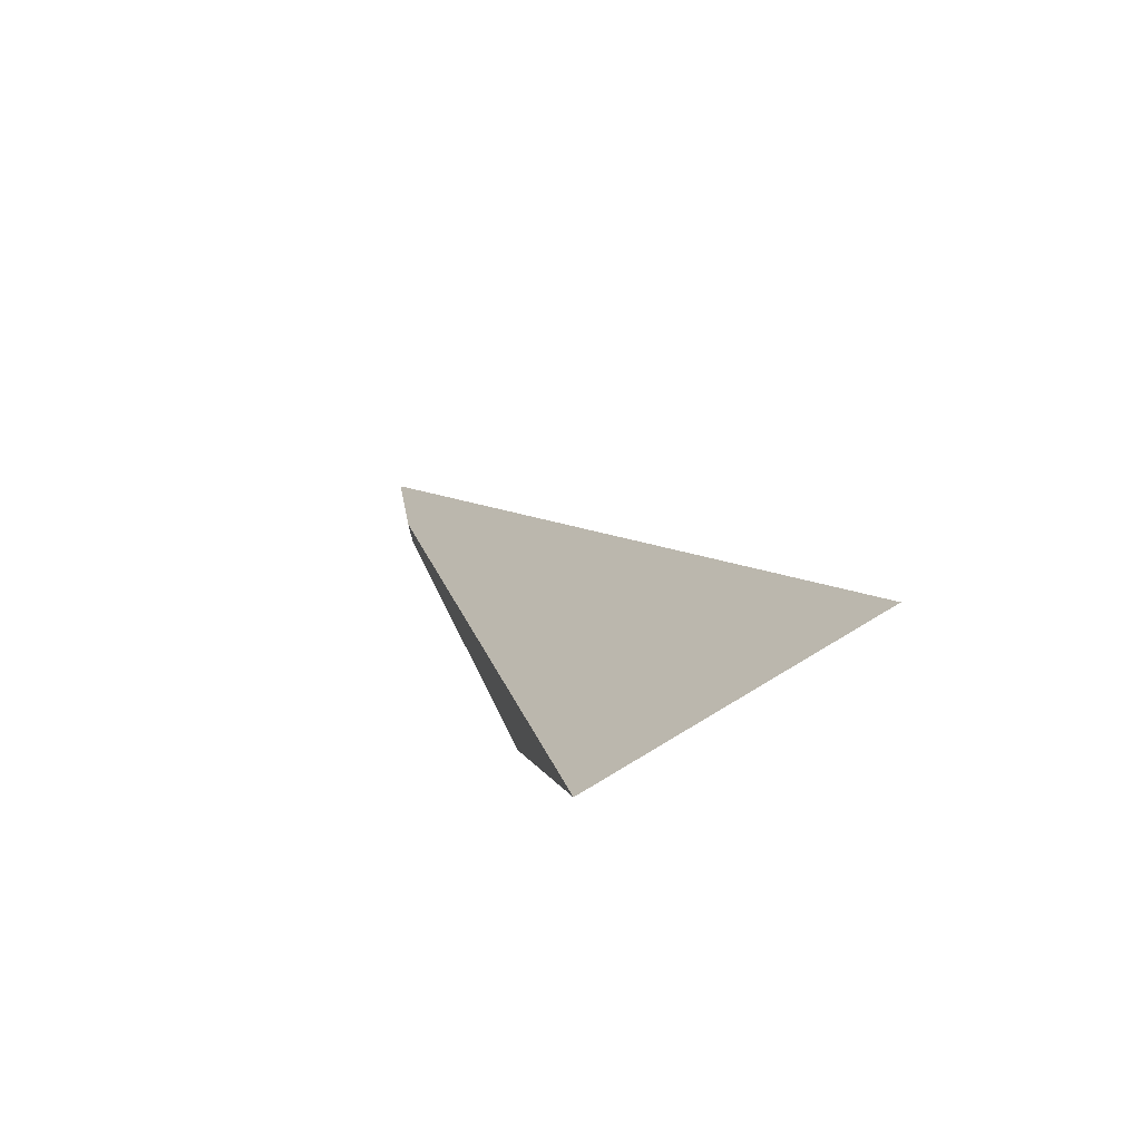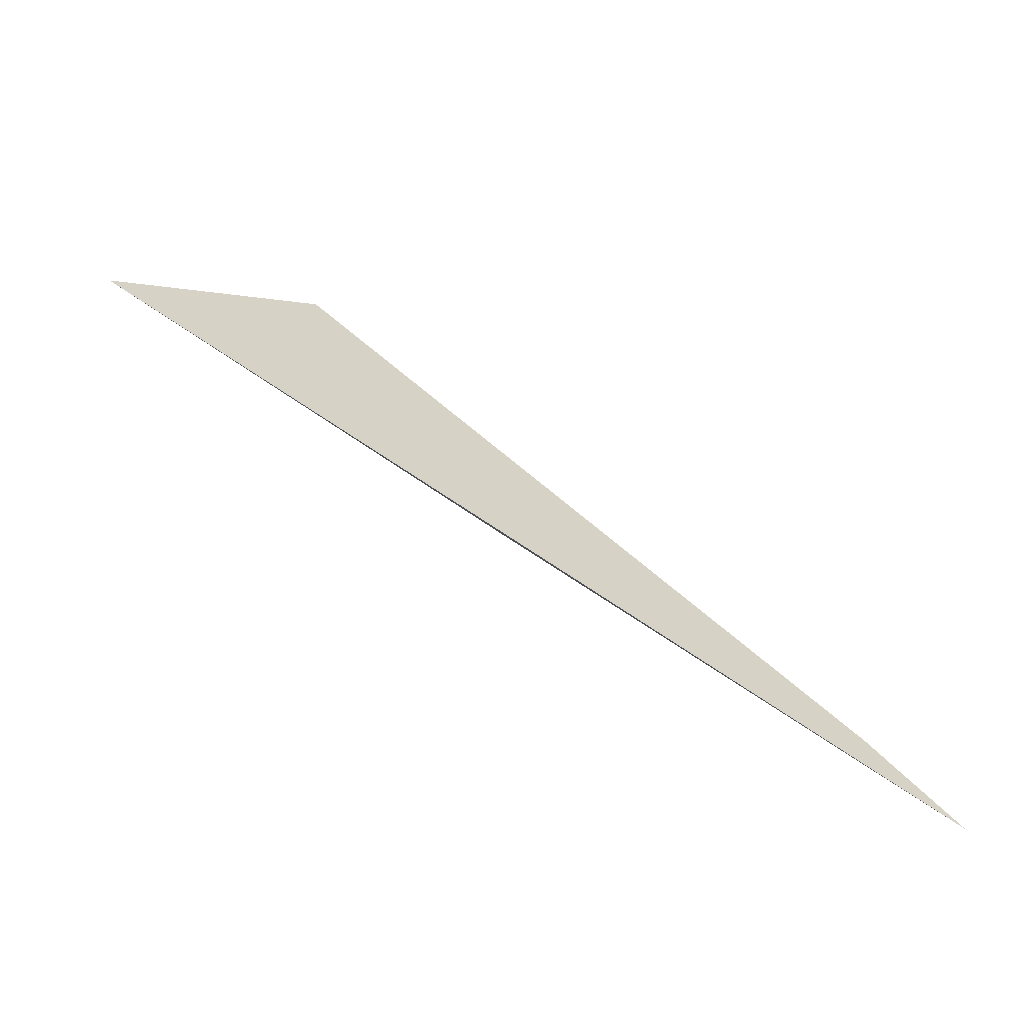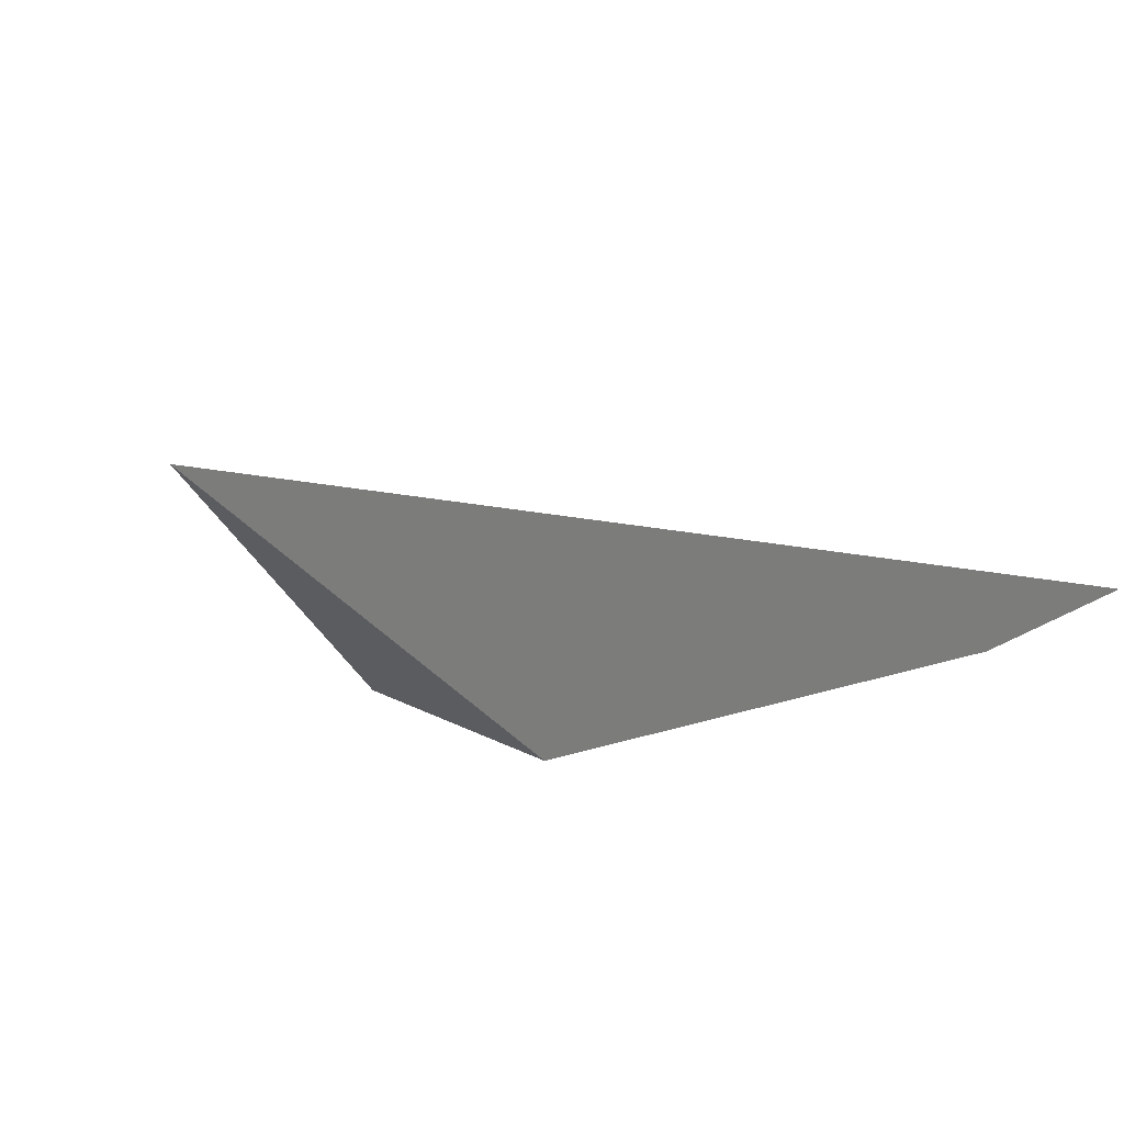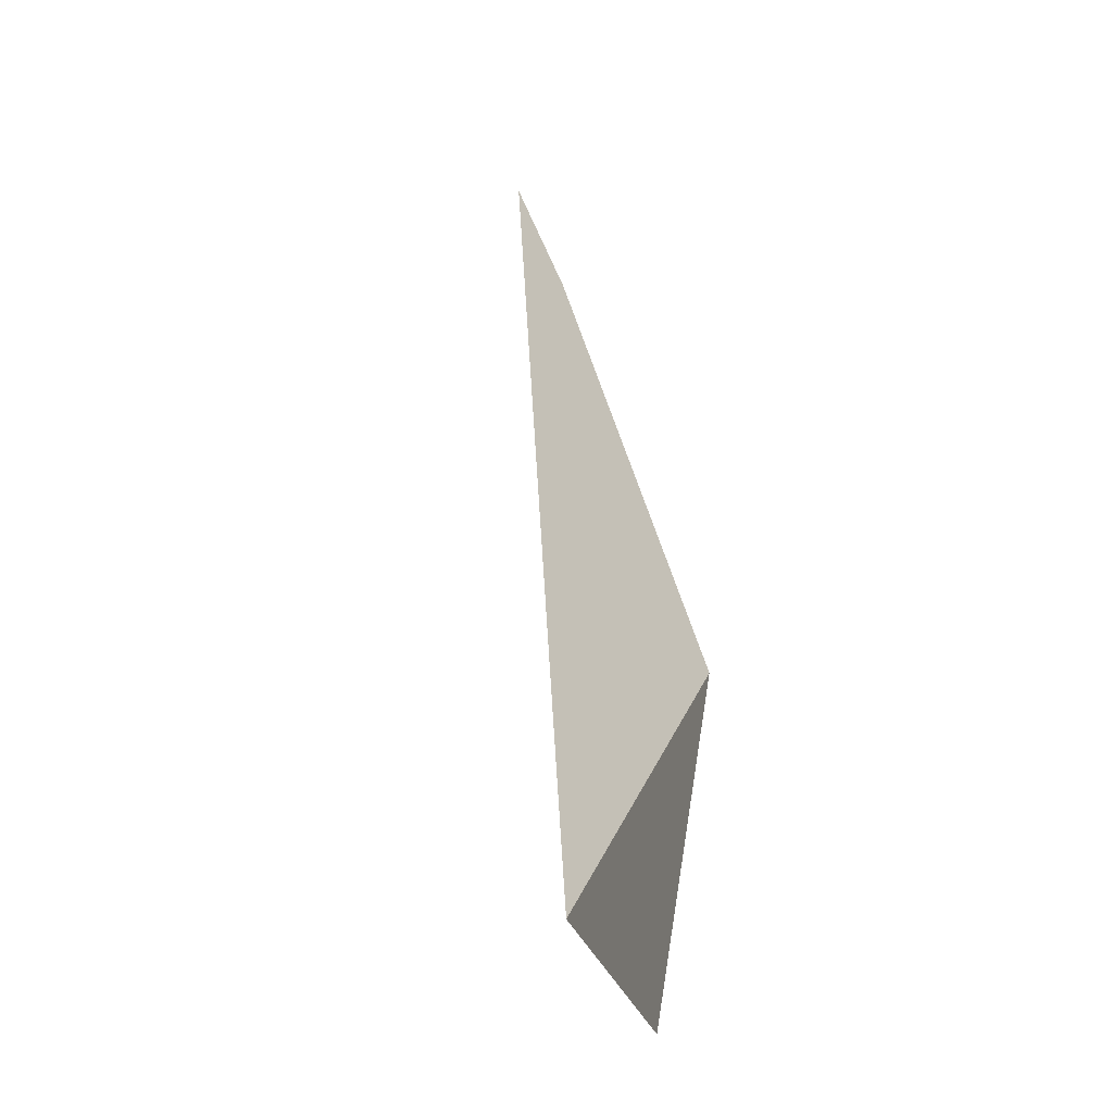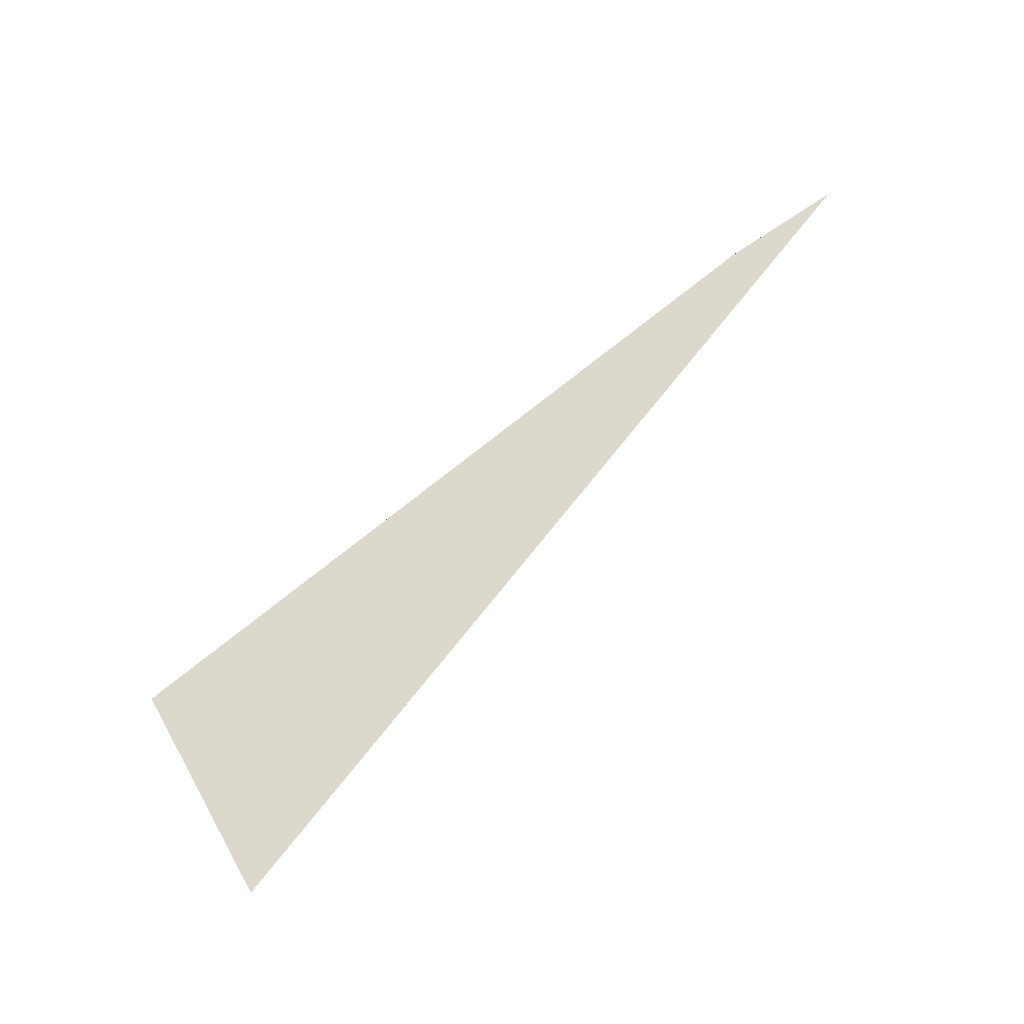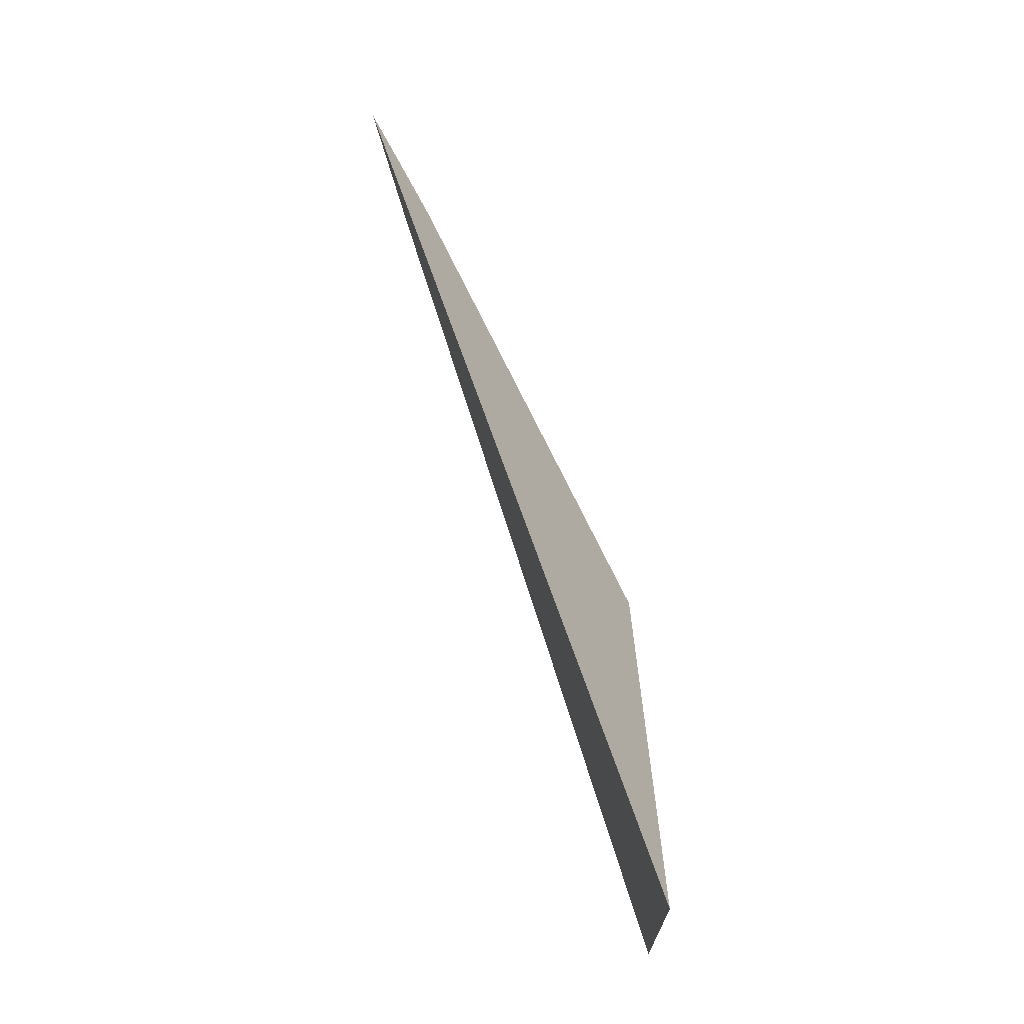
<metadata>
{"format":"obj","ext":"obj","renderer":"f3d","projection":"perspective","resolution":1024,"background":"white","views":[{"elev":22.9,"azim":25.8,"up":"+Z"},{"elev":46.0,"azim":173.0,"up":"+Z"},{"elev":68.7,"azim":-171.8,"up":"+Y"},{"elev":-0.9,"azim":69.3,"up":"+Y"},{"elev":74.2,"azim":88.3,"up":"+Z"},{"elev":7.3,"azim":53.7,"up":"+Y"}]}
</metadata>
<code>
v -0.1983 -0.2204 -0.07355
v -0.1975 -0.2215 -0.07376
v -0.1975 -0.2216 -0.07348
v -0.1941 -0.2255 -0.07391
v -0.192 -0.2285 -0.07251
v -0.1897 -0.2272 -0.07081
f 3 1 2
f 6 2 1
f 3 6 1
f 4 3 2
f 6 4 2
f 5 3 4
f 5 6 3
f 5 4 6

</code>
